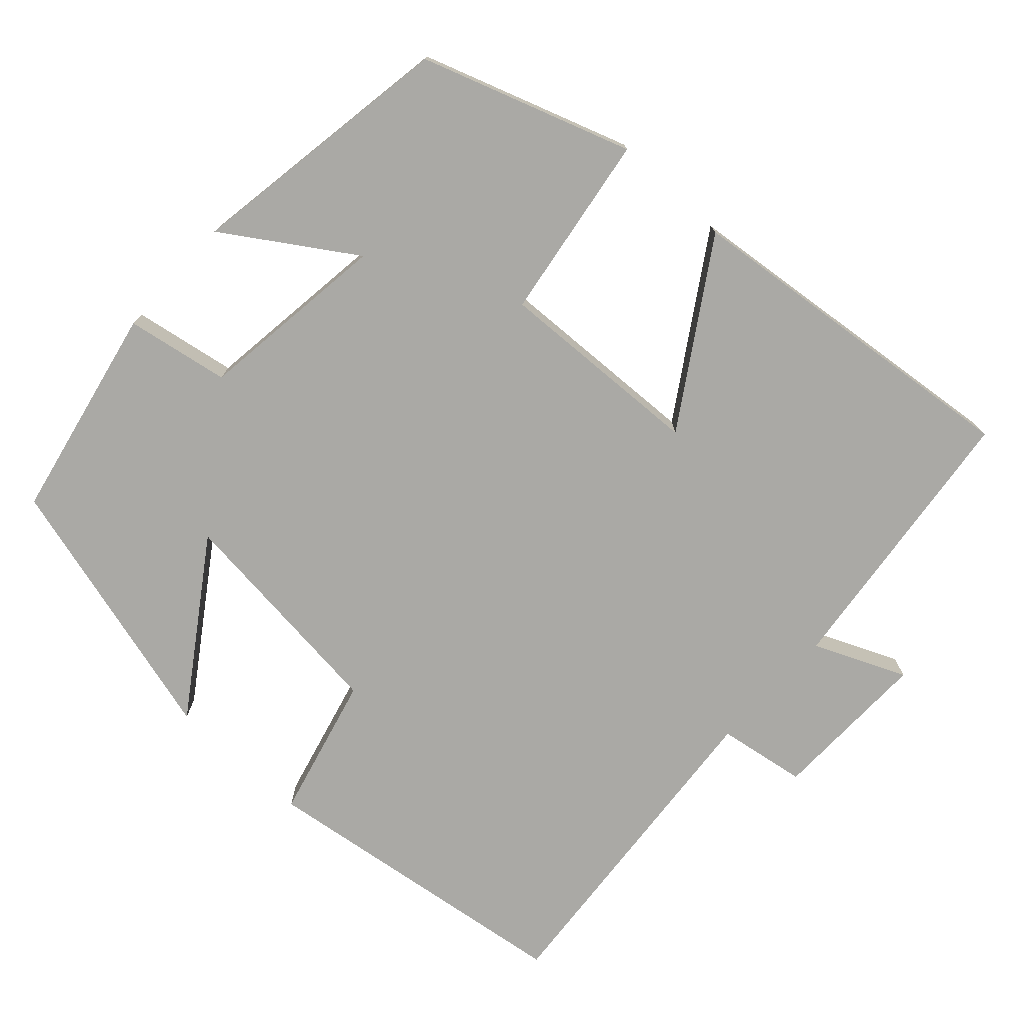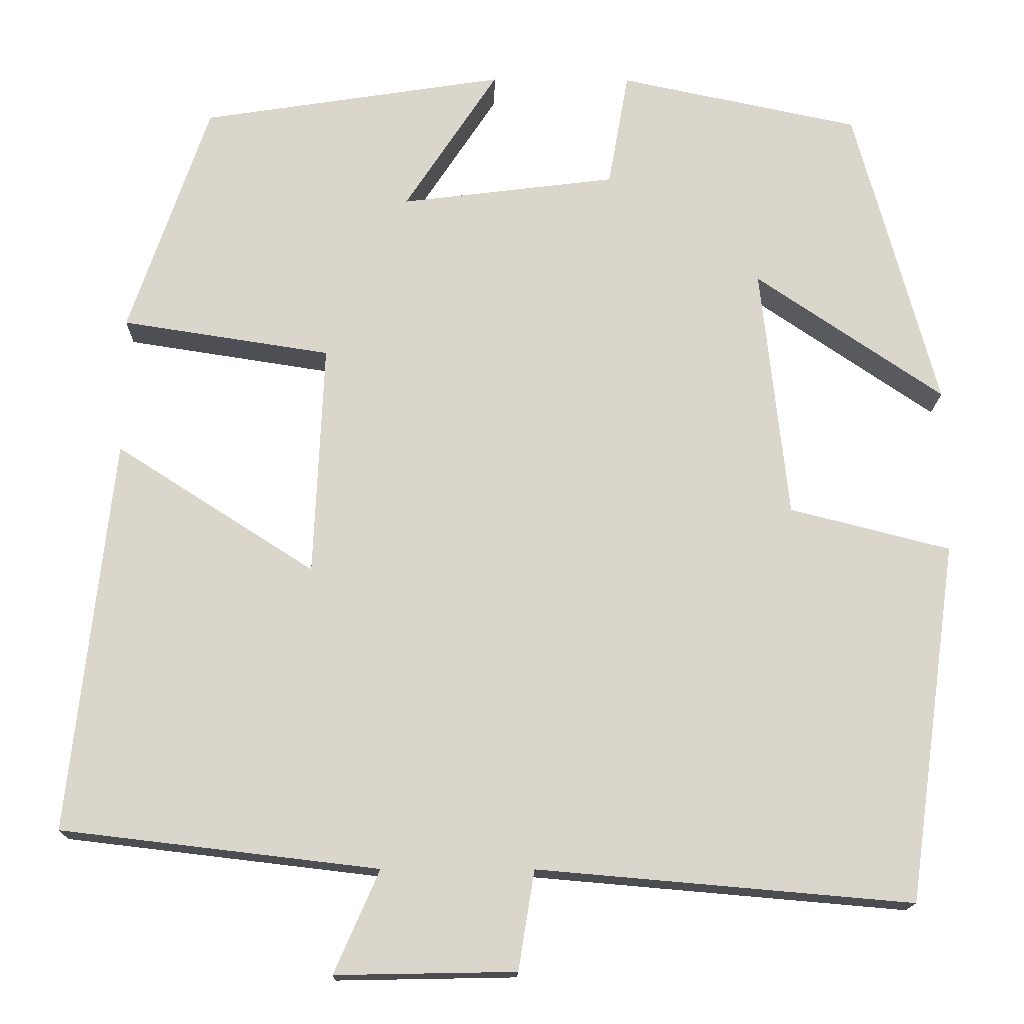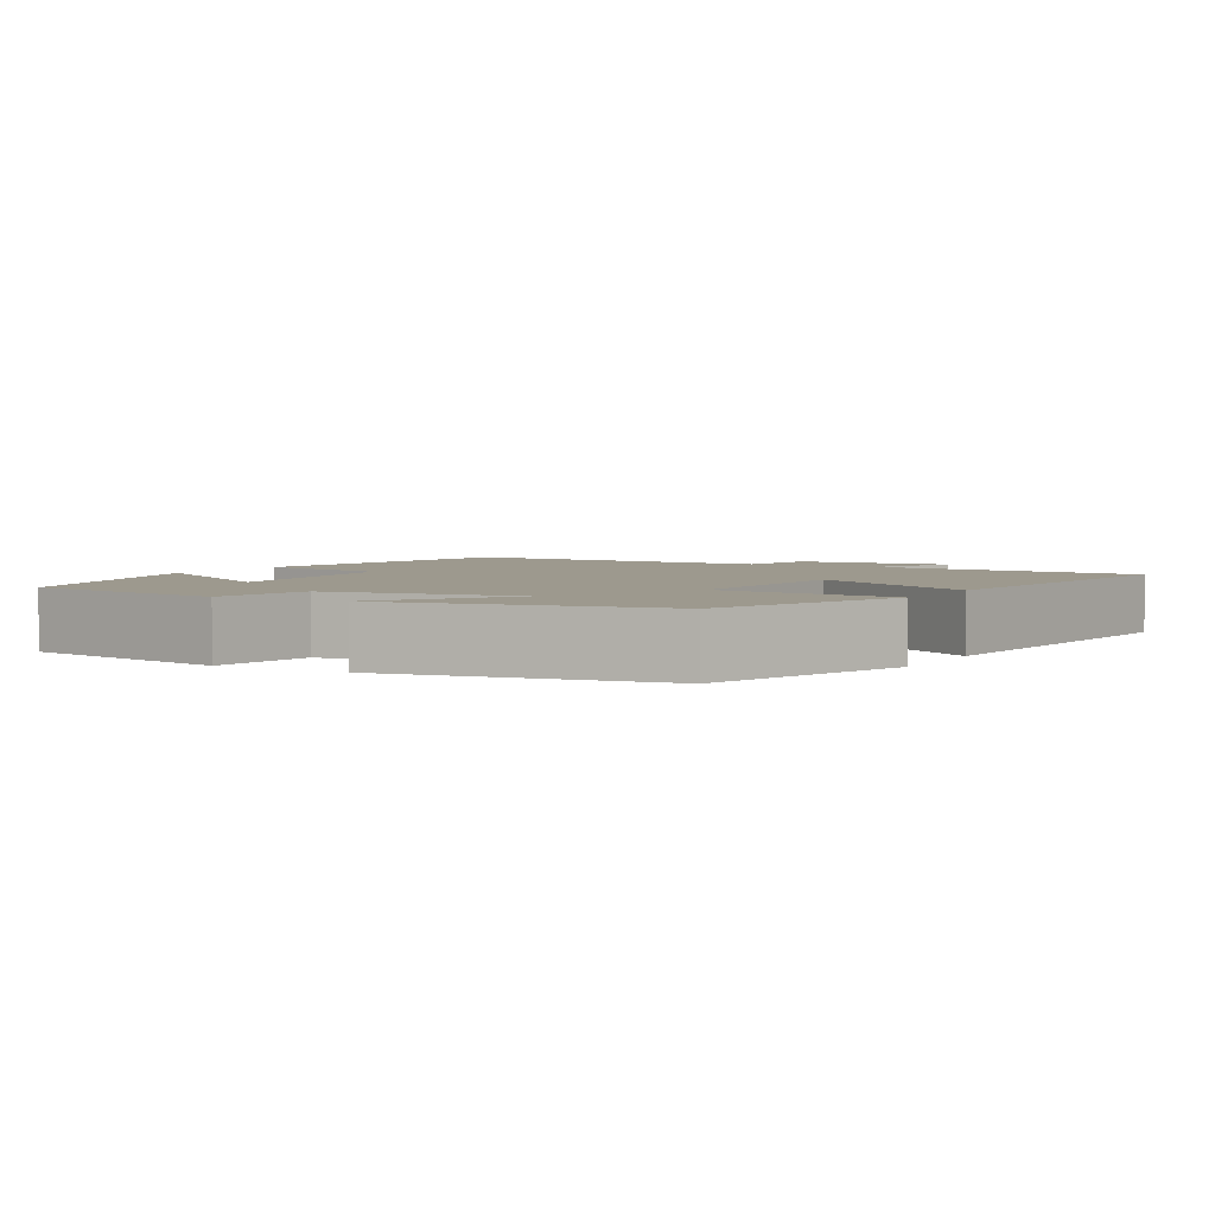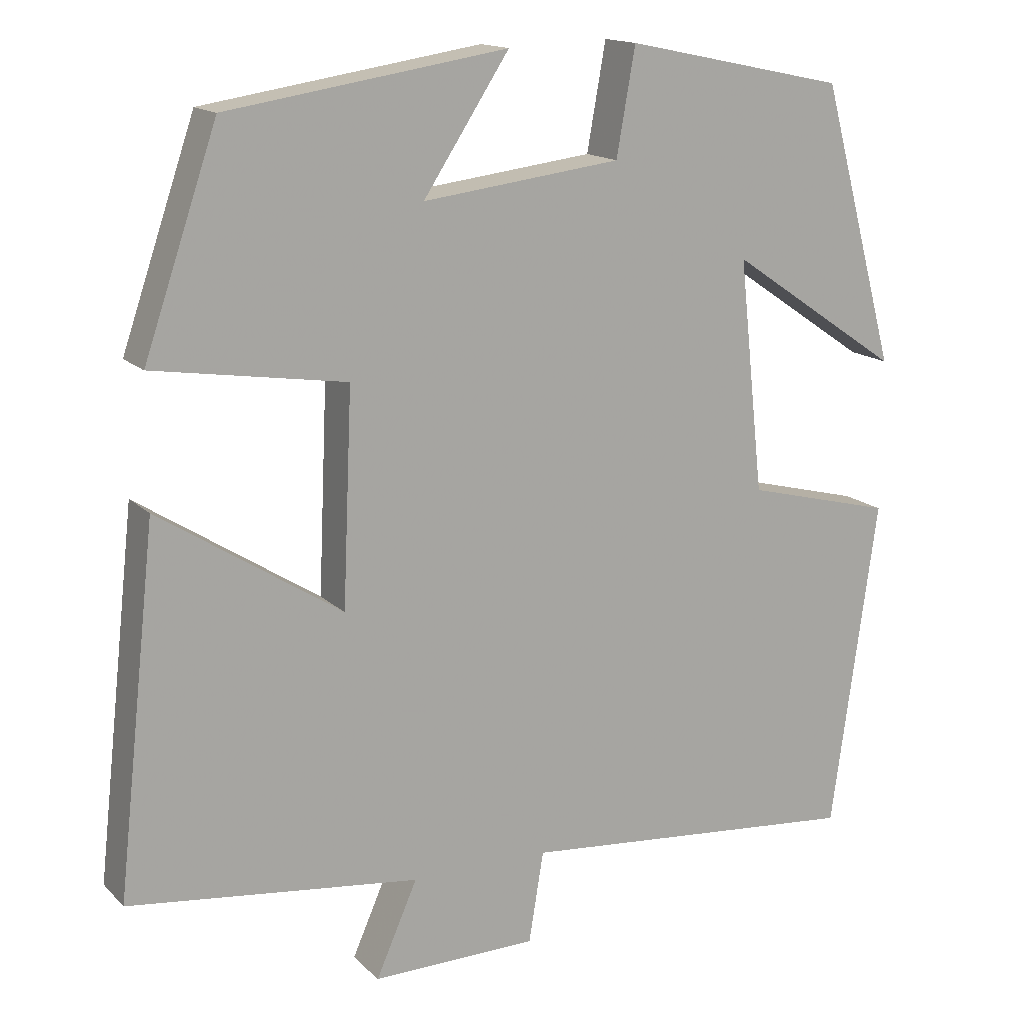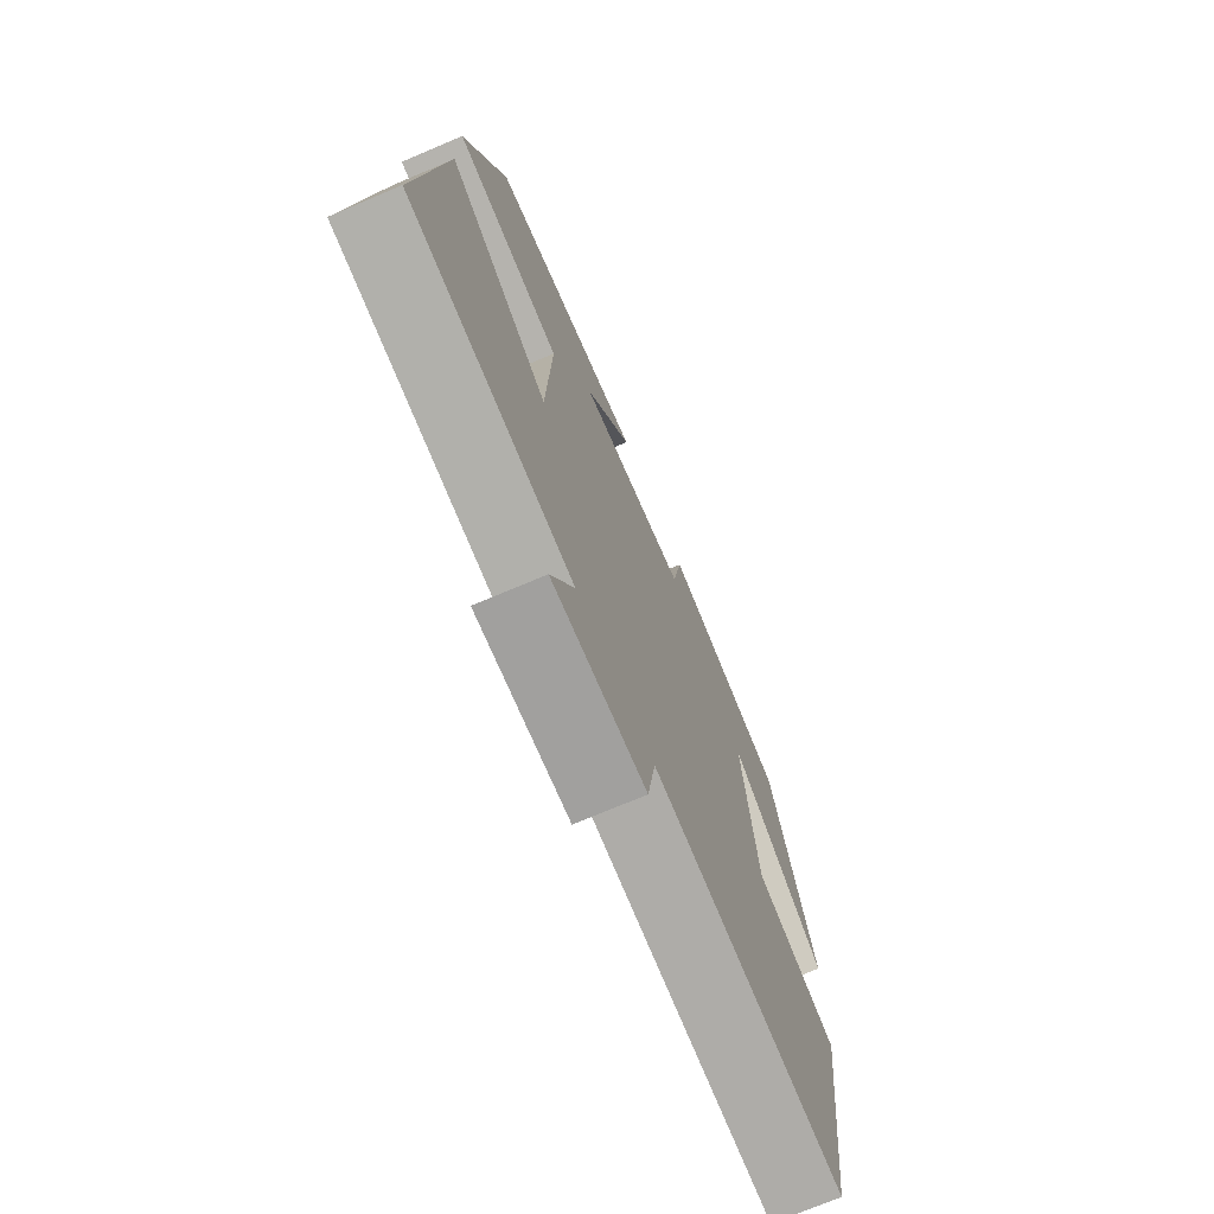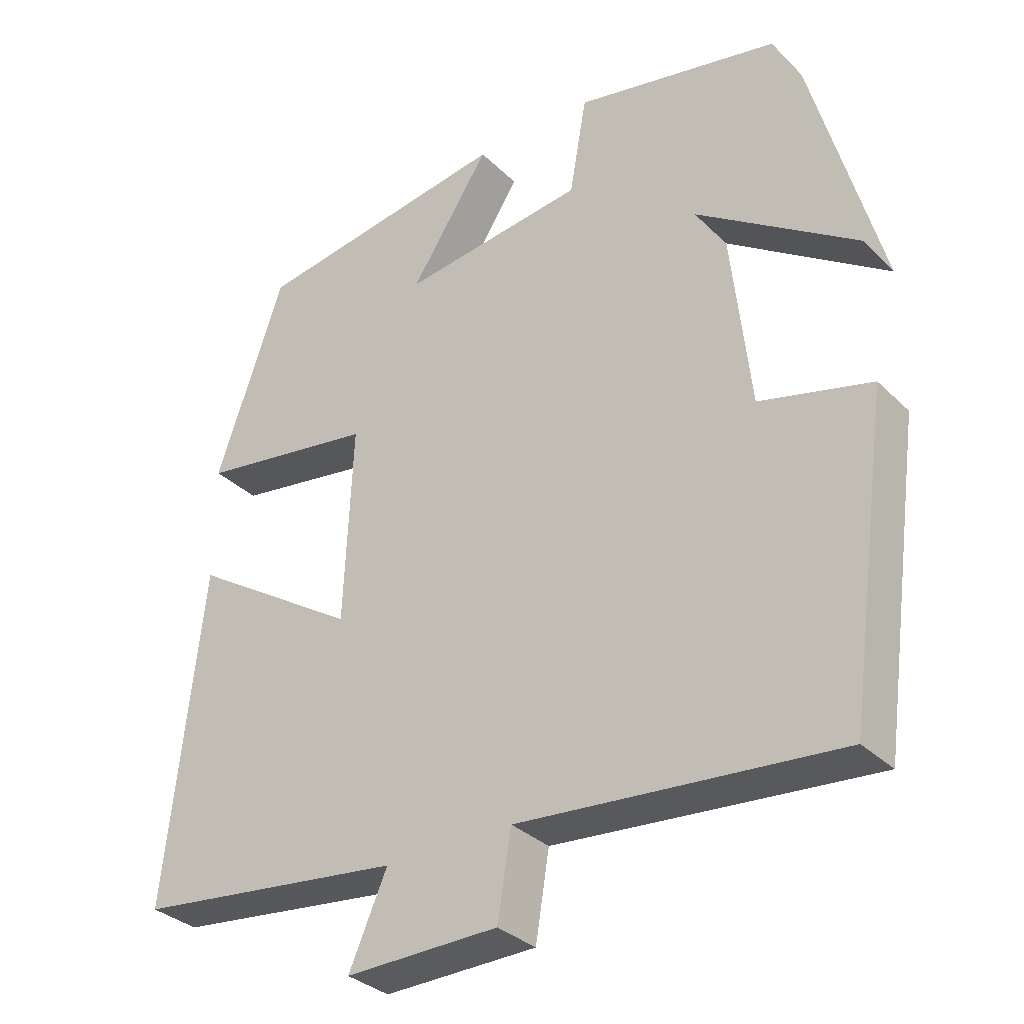
<metadata>
{"format":"obj","ext":"obj","renderer":"f3d","projection":"perspective","resolution":1024,"background":"white","views":[{"elev":-75.4,"azim":47.4,"up":"+Y"},{"elev":-15.9,"azim":179.0,"up":"+Z"},{"elev":3.3,"azim":29.2,"up":"+Y"},{"elev":15.2,"azim":152.0,"up":"+Z"},{"elev":-72.7,"azim":113.0,"up":"+Z"},{"elev":-32.8,"azim":-142.8,"up":"+Z"}]}
</metadata>
<code>
v 0.406 0.07 0.444
v 0.5 0.07 0.169
v 0.254 0.07 0.131
v 0.266 0.07 -0.143
v 0.5 0.07 0.007
v 0.551 0.07 -0.456
v 0.178 0.07 -0.5
v 0.231 0.07 -0.621
v 0.019 0.07 -0.617
v 0 0.07 -0.5
v -0.441 0.07 -0.538
v -0.5 0.07 -0.114
v -0.311 0.07 -0.066
v -0.279 0.07 0.232
v -0.5 0.07 0.082
v -0.403 0.07 0.441
v -0.12 0.07 0.5
v -0.096 0.07 0.364
v 0.158 0.07 0.332
v 0.048 0.07 0.5
v 0.406 0 0.444
v 0.5 0 0.169
v 0.254 0 0.131
v 0.266 0 -0.143
v 0.5 0 0.007
v 0.551 0 -0.456
v 0.178 0 -0.5
v 0.231 0 -0.621
v 0.019 0 -0.617
v 0 0 -0.5
v -0.441 0 -0.538
v -0.5 0 -0.114
v -0.311 0 -0.066
v -0.279 0 0.232
v -0.5 0 0.082
v -0.403 0 0.441
v -0.12 0 0.5
v -0.096 0 0.364
v 0.158 0 0.332
v 0.048 0 0.5
f 19 20 1 2
f 18 19 2 3
f 16 17 18
f 15 16 18
f 14 15 18
f 18 3 4
f 14 18 4
f 13 14 4
f 12 13 4
f 11 12 4
f 10 11 4
f 7 8 9 10
f 6 7 10
f 5 6 10
f 4 5 10
f 22 21 40 39
f 23 22 39 38
f 38 37 36
f 38 36 35
f 38 35 34
f 24 23 38
f 24 38 34
f 24 34 33
f 24 33 32
f 24 32 31
f 24 31 30
f 30 29 28 27
f 30 27 26
f 30 26 25
f 30 25 24
f 1 21 22 2
f 2 22 23 3
f 3 23 24 4
f 4 24 25 5
f 5 25 26 6
f 6 26 27 7
f 7 27 28 8
f 8 28 29 9
f 9 29 30 10
f 10 30 31 11
f 11 31 32 12
f 12 32 33 13
f 13 33 34 14
f 14 34 35 15
f 15 35 36 16
f 16 36 37 17
f 17 37 38 18
f 18 38 39 19
f 19 39 40 20
f 20 40 21 1

</code>
